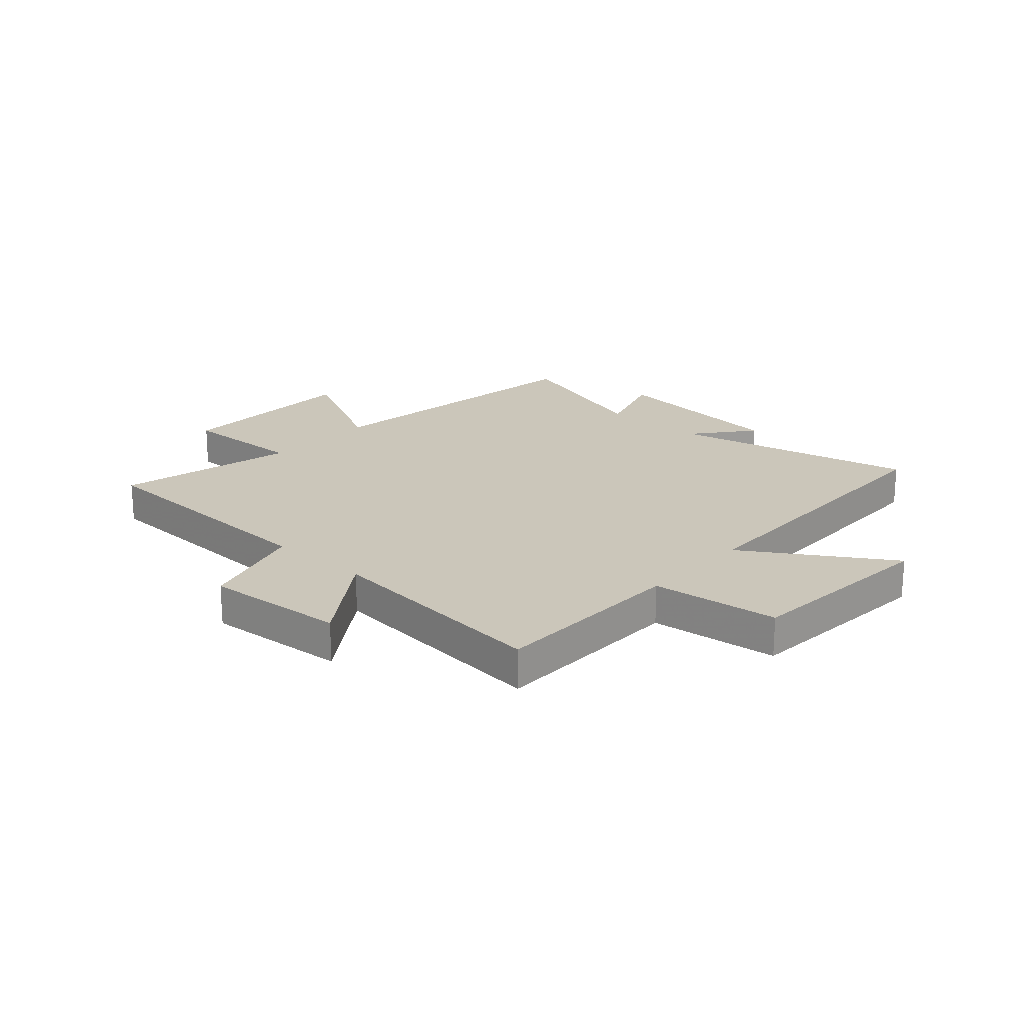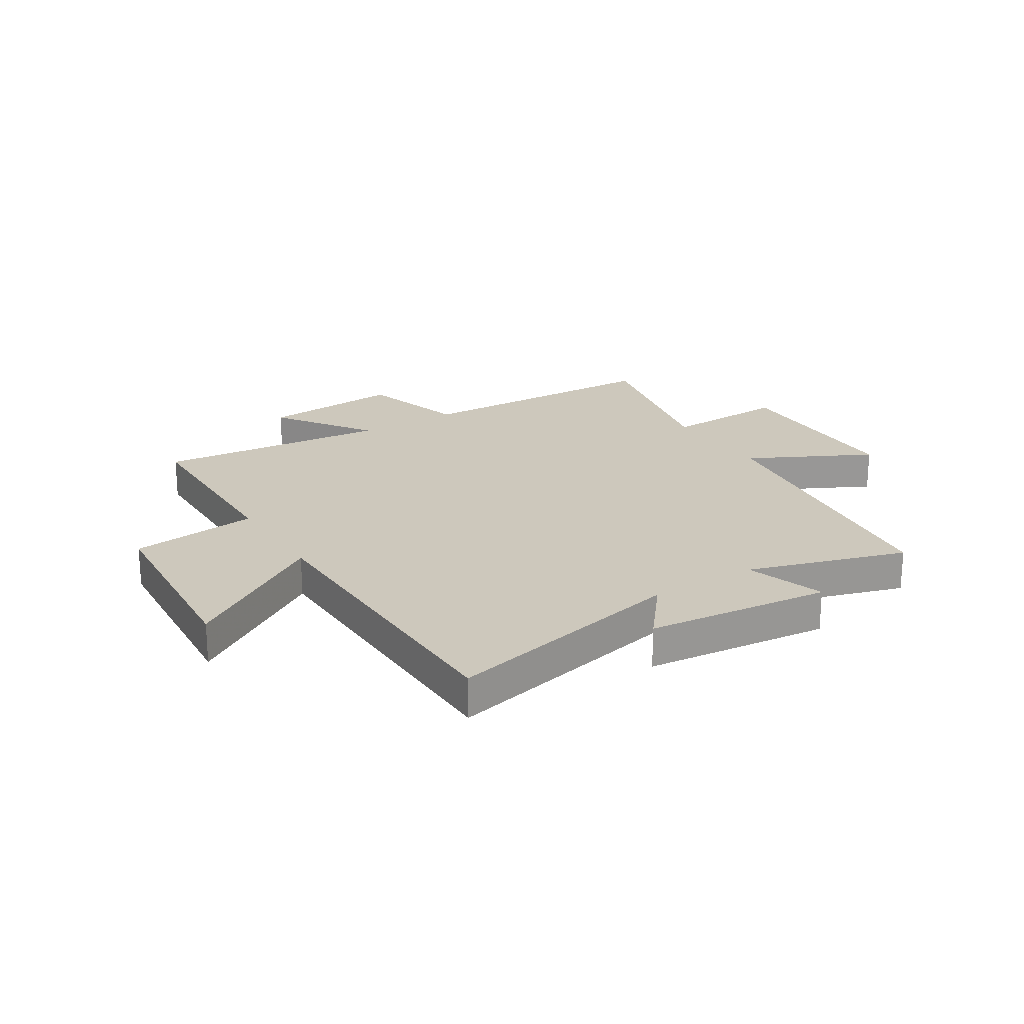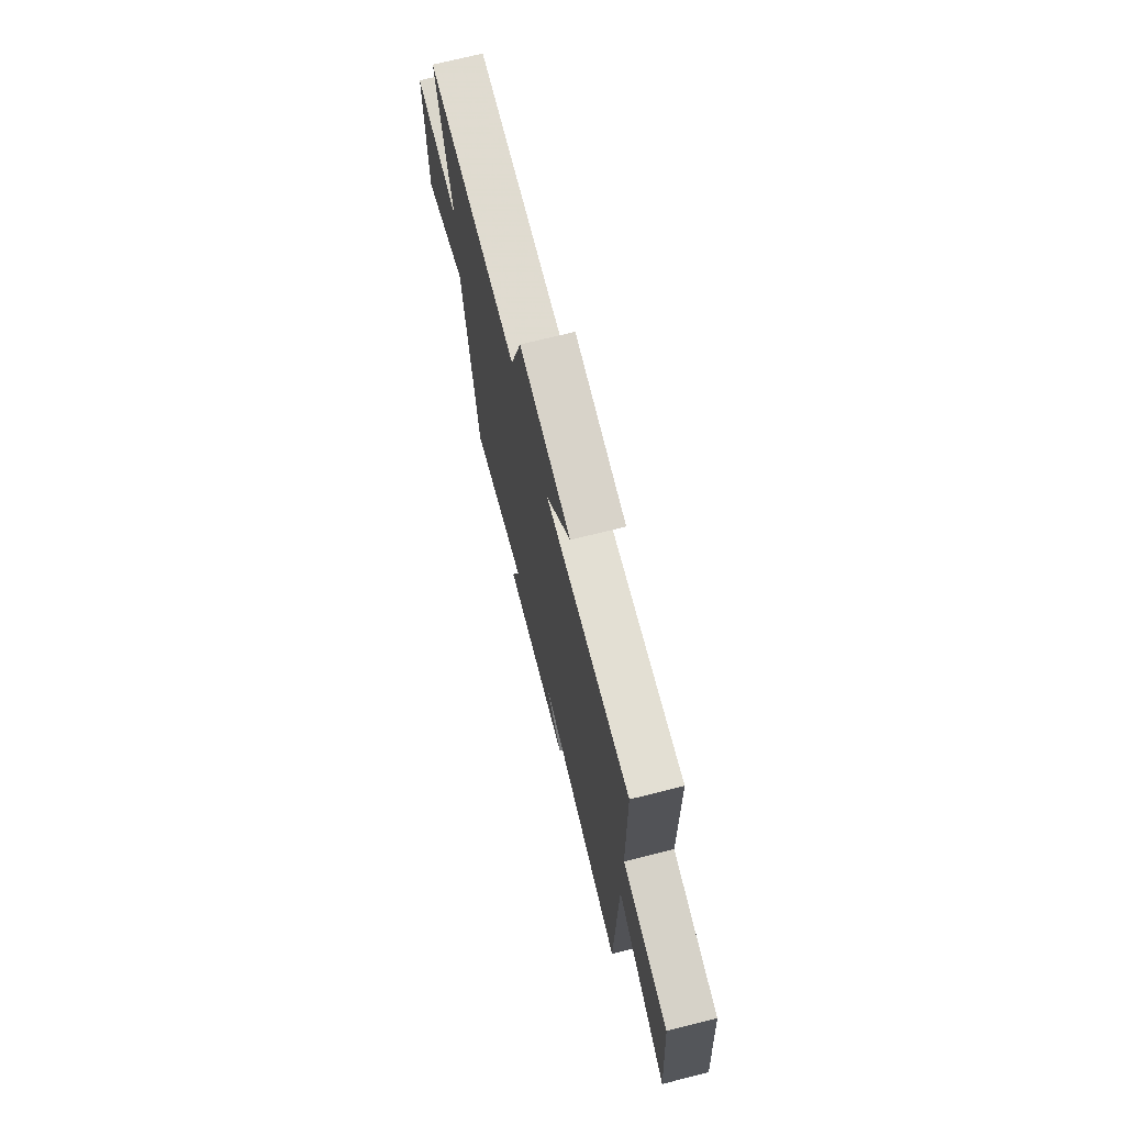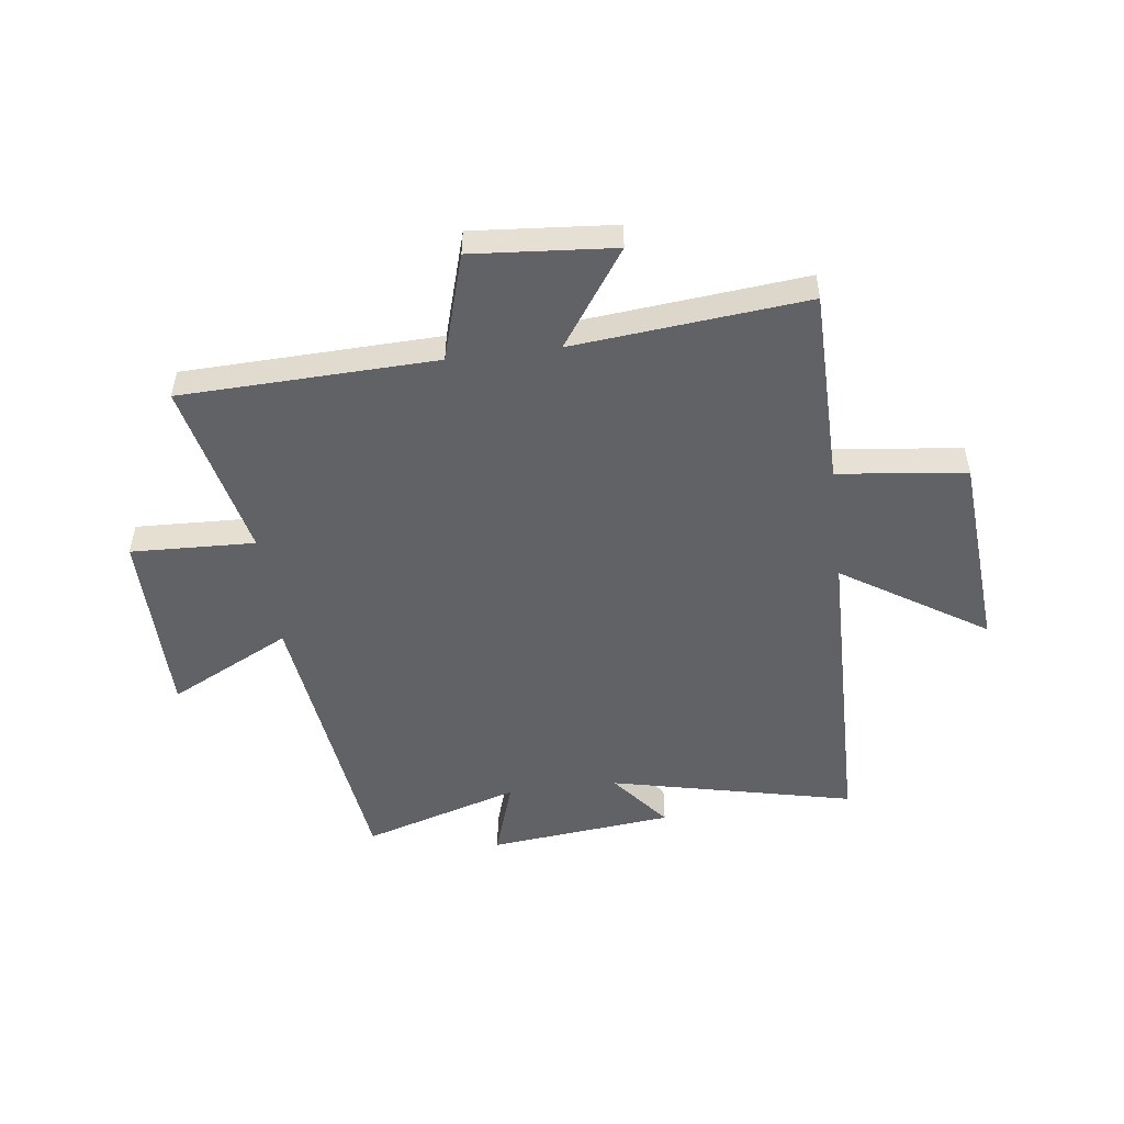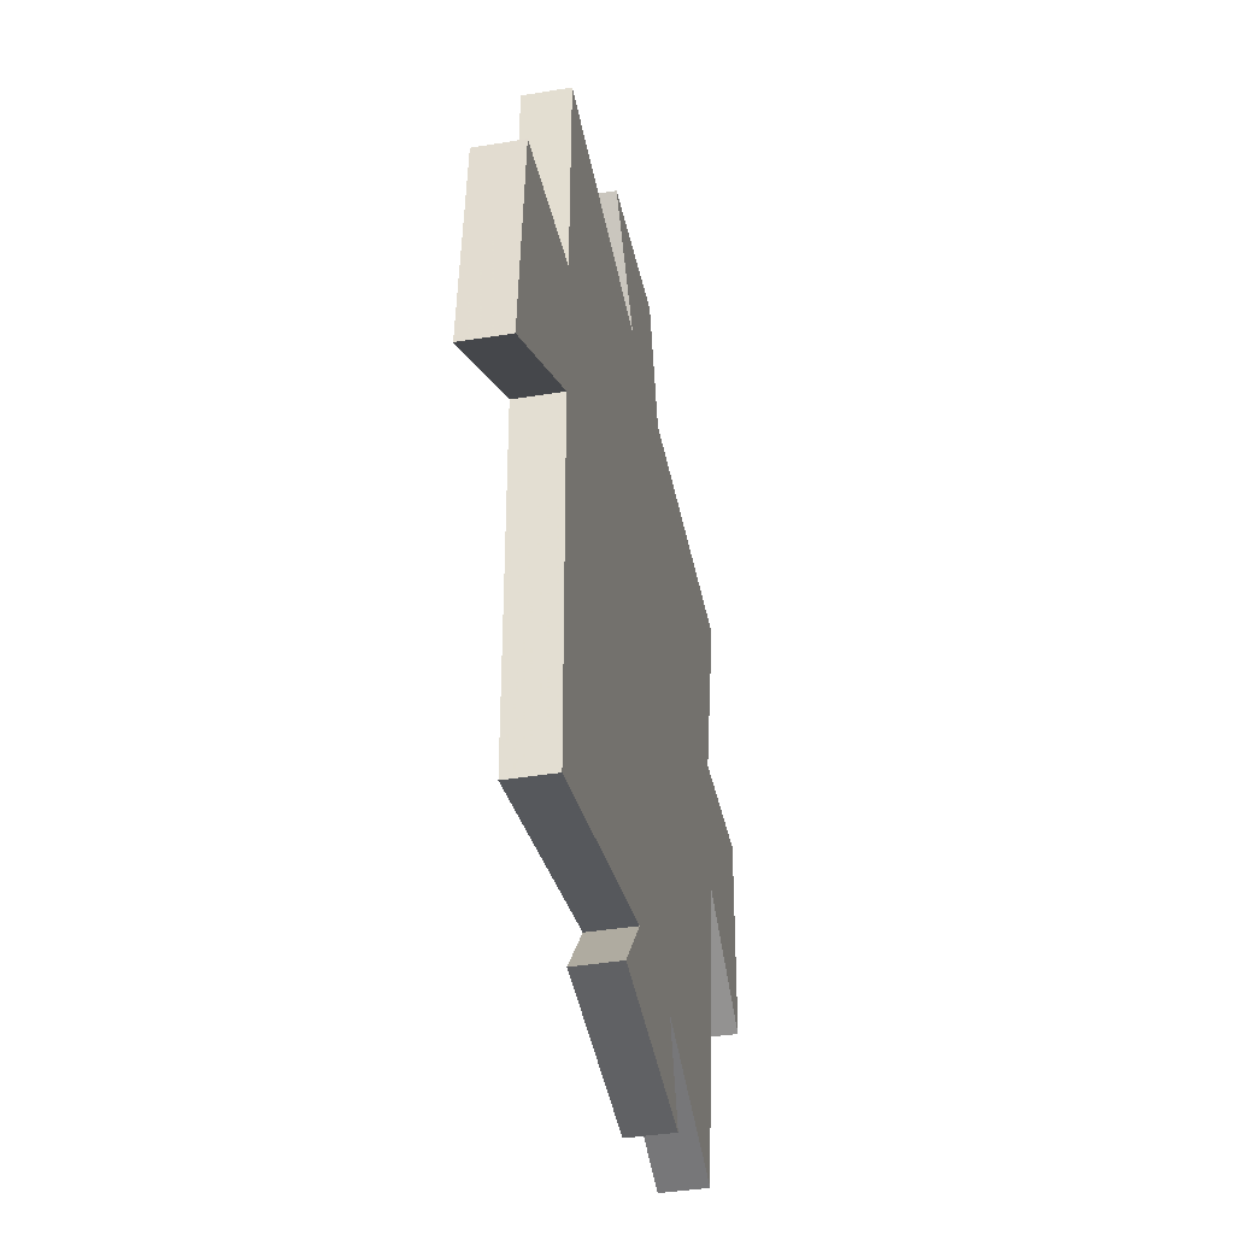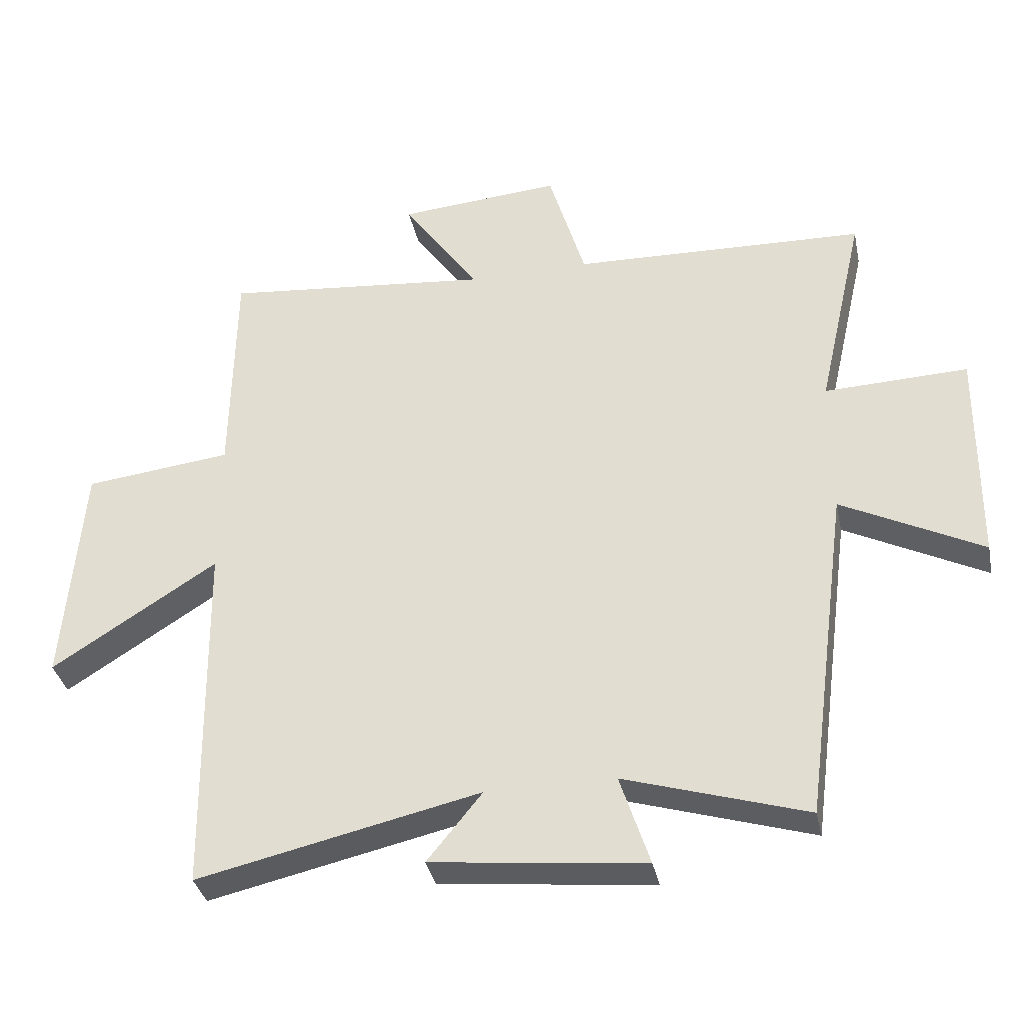
<metadata>
{"format":"obj","ext":"obj","renderer":"f3d","projection":"perspective","resolution":1024,"background":"white","views":[{"elev":21.1,"azim":42.0,"up":"+Y"},{"elev":22.1,"azim":147.8,"up":"+Y"},{"elev":72.0,"azim":76.0,"up":"+Z"},{"elev":-50.5,"azim":7.1,"up":"+Y"},{"elev":-40.6,"azim":101.3,"up":"+Z"},{"elev":-35.6,"azim":-168.2,"up":"+Z"}]}
</metadata>
<code>
v -0.43 0.07 -0.588
v -0.5 0.07 -0.06
v -0.719 0.07 -0.172
v -0.723 0.07 0.17
v -0.5 0.07 0.162
v -0.573 0.07 0.484
v -0.115 0.07 0.5
v -0.058 0.07 0.693
v 0.196 0.07 0.673
v 0.077 0.07 0.5
v 0.495 0.07 0.542
v 0.5 0.07 0.189
v 0.73 0.07 0.163
v 0.758 0.07 -0.195
v 0.5 0.07 -0.031
v 0.492 0.07 -0.598
v 0.053 0.07 -0.5
v 0.139 0.07 -0.606
v -0.193 0.07 -0.642
v -0.147 0.07 -0.5
v -0.43 0 -0.588
v -0.5 0 -0.06
v -0.719 0 -0.172
v -0.723 0 0.17
v -0.5 0 0.162
v -0.573 0 0.484
v -0.115 0 0.5
v -0.058 0 0.693
v 0.196 0 0.673
v 0.077 0 0.5
v 0.495 0 0.542
v 0.5 0 0.189
v 0.73 0 0.163
v 0.758 0 -0.195
v 0.5 0 -0.031
v 0.492 0 -0.598
v 0.053 0 -0.5
v 0.139 0 -0.606
v -0.193 0 -0.642
v -0.147 0 -0.5
f 17 18 19 20
f 15 16 17
f 15 17 20
f 12 13 14 15
f 10 11 12 15
f 10 15 20 1
f 7 8 9 10
f 5 6 7 10
f 2 3 4 5
f 1 2 5 10
f 40 39 38 37
f 37 36 35
f 40 37 35
f 35 34 33 32
f 35 32 31 30
f 21 40 35 30
f 30 29 28 27
f 30 27 26 25
f 25 24 23 22
f 30 25 22 21
f 1 21 22 2
f 2 22 23 3
f 3 23 24 4
f 4 24 25 5
f 5 25 26 6
f 6 26 27 7
f 7 27 28 8
f 8 28 29 9
f 9 29 30 10
f 10 30 31 11
f 11 31 32 12
f 12 32 33 13
f 13 33 34 14
f 14 34 35 15
f 15 35 36 16
f 16 36 37 17
f 17 37 38 18
f 18 38 39 19
f 19 39 40 20
f 20 40 21 1

</code>
